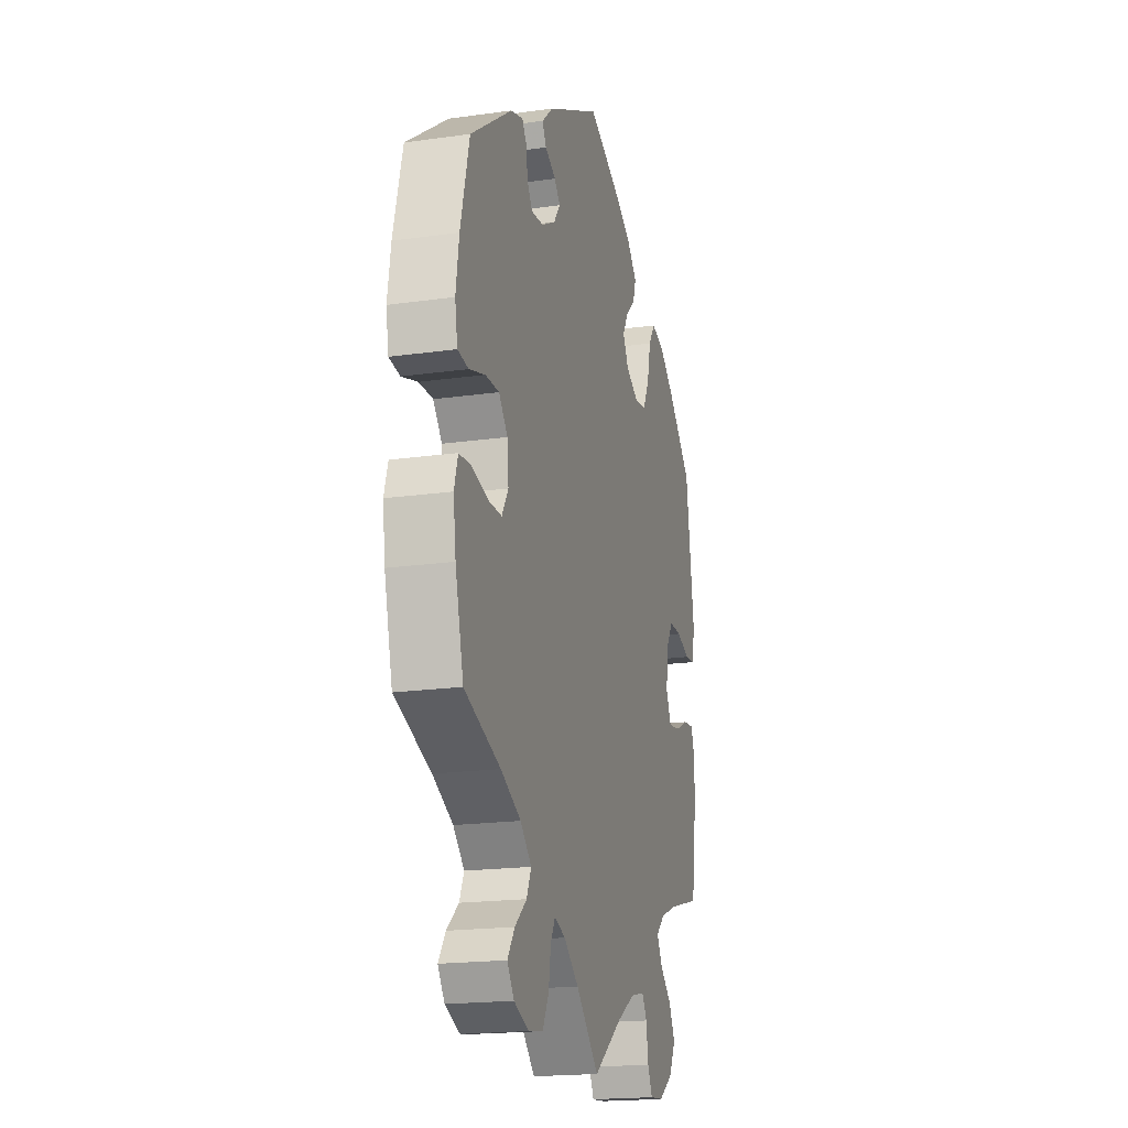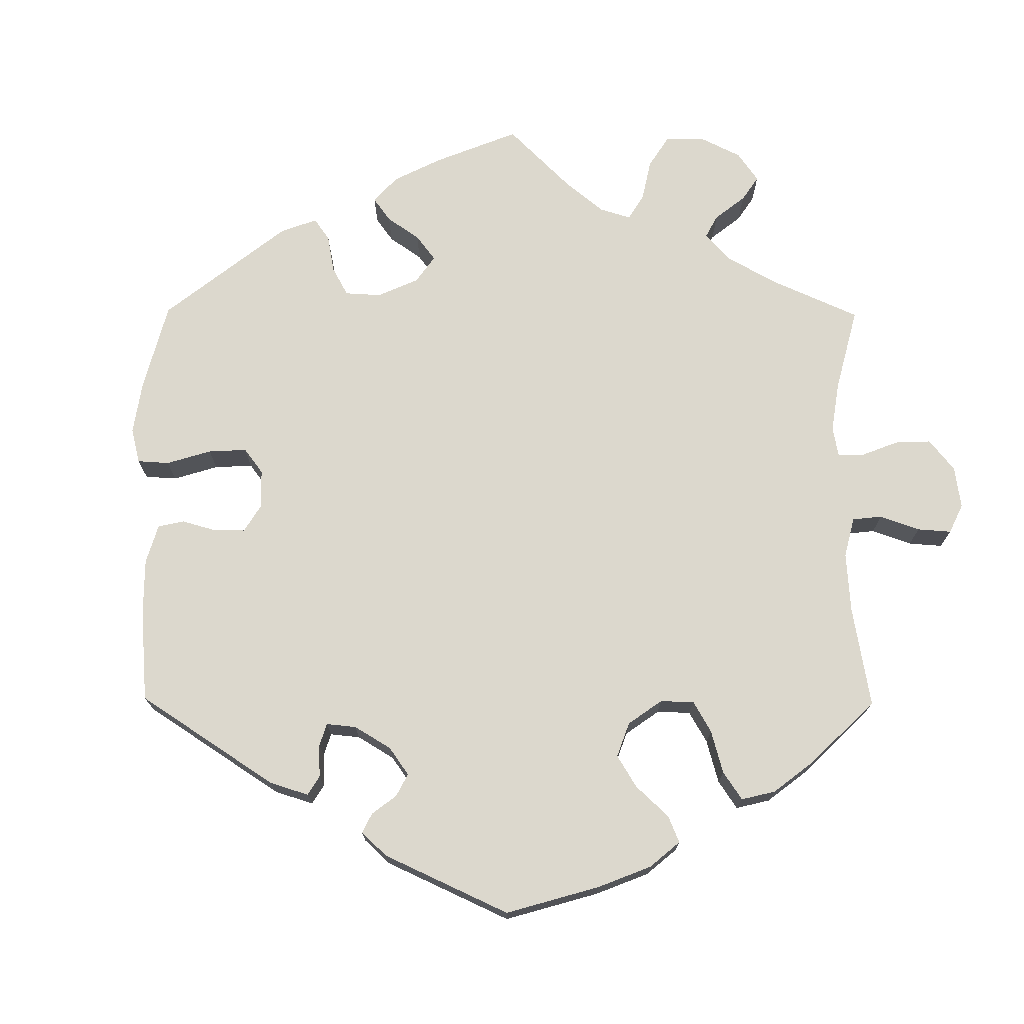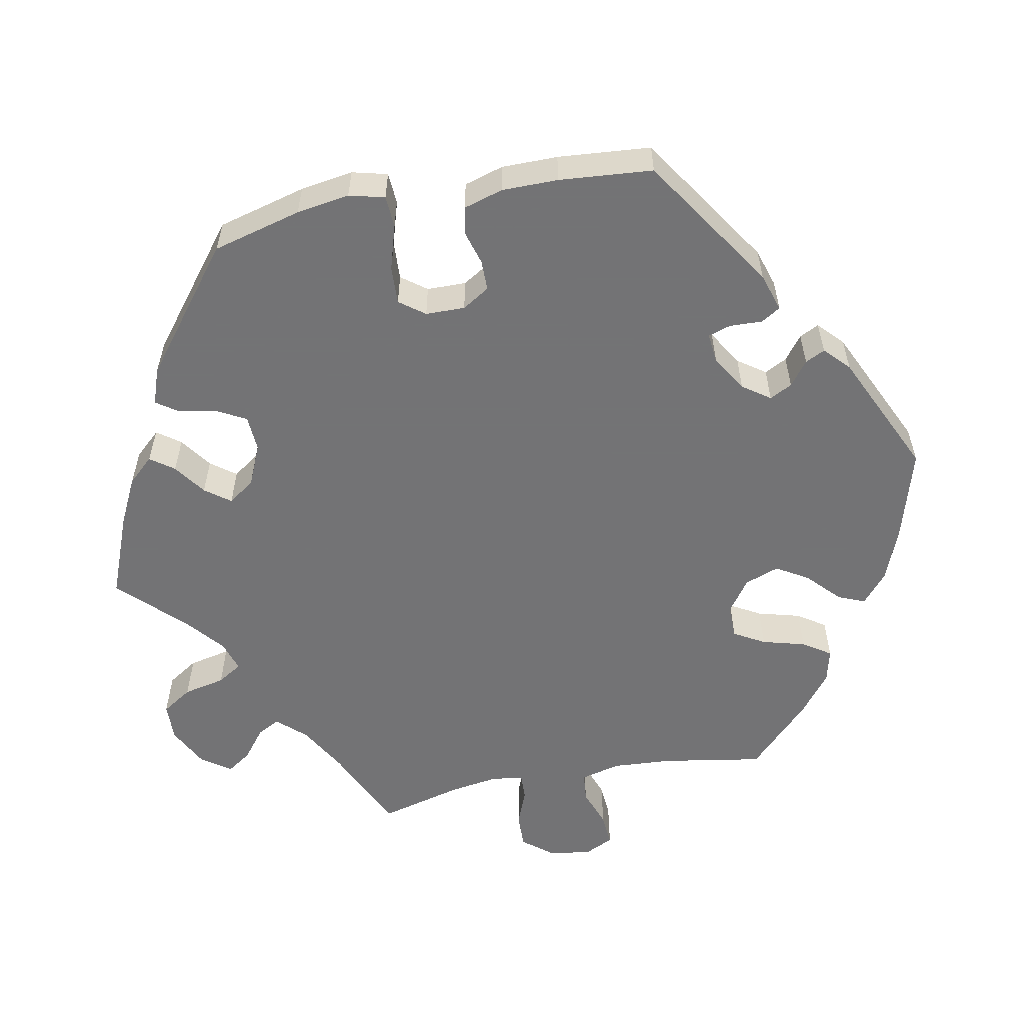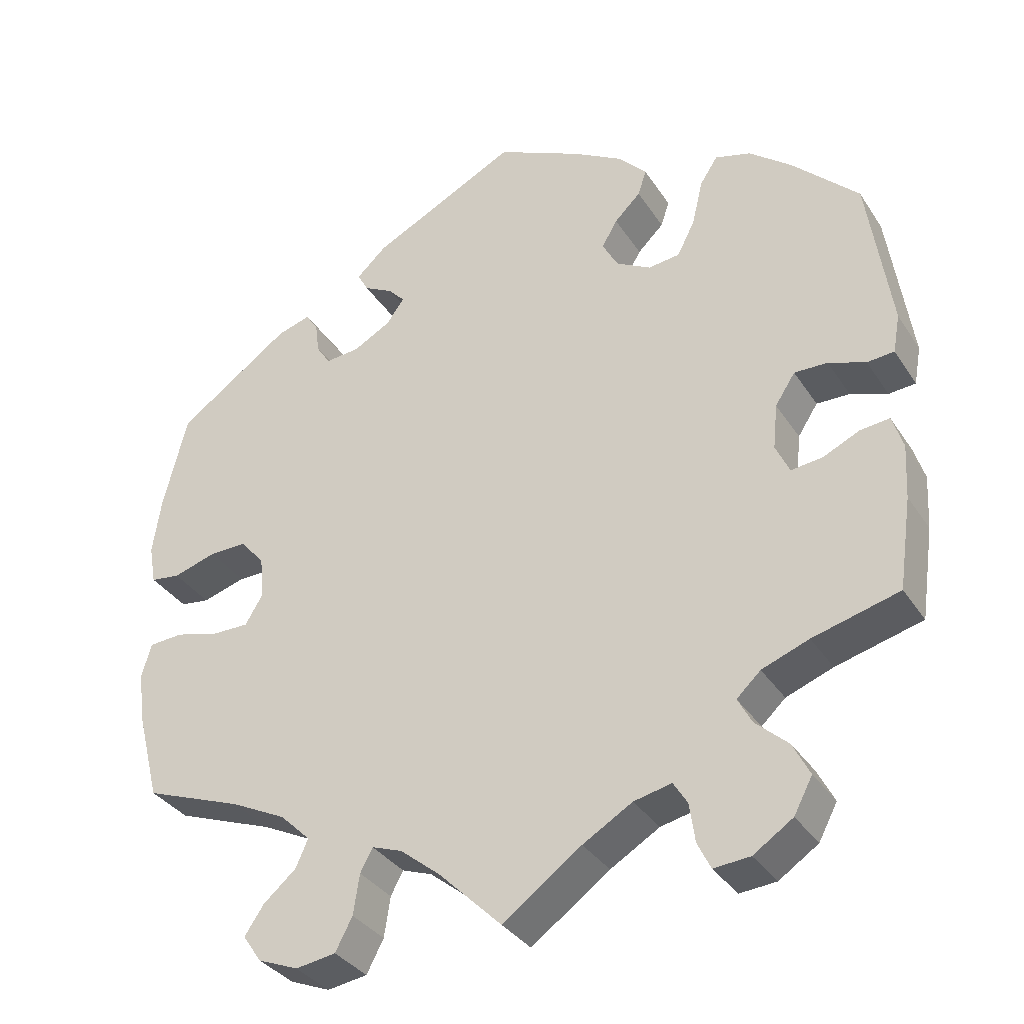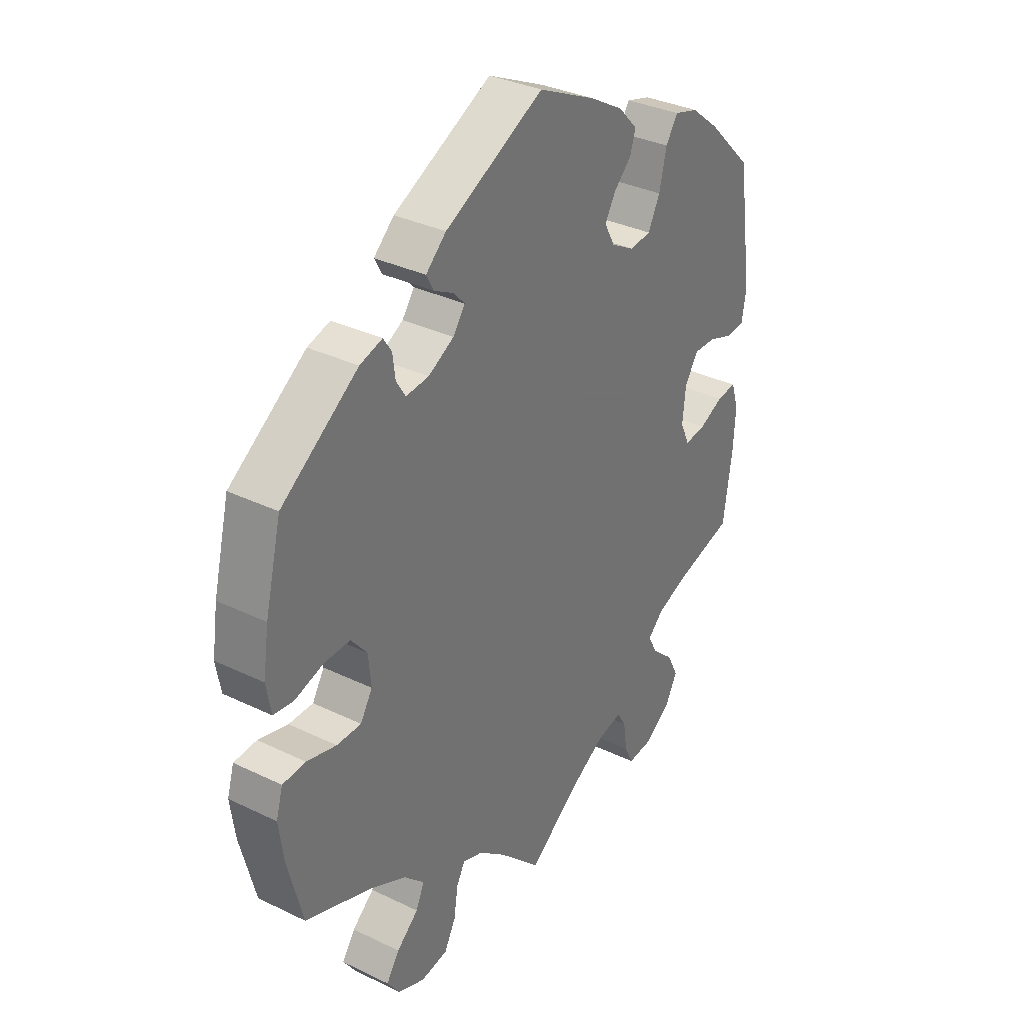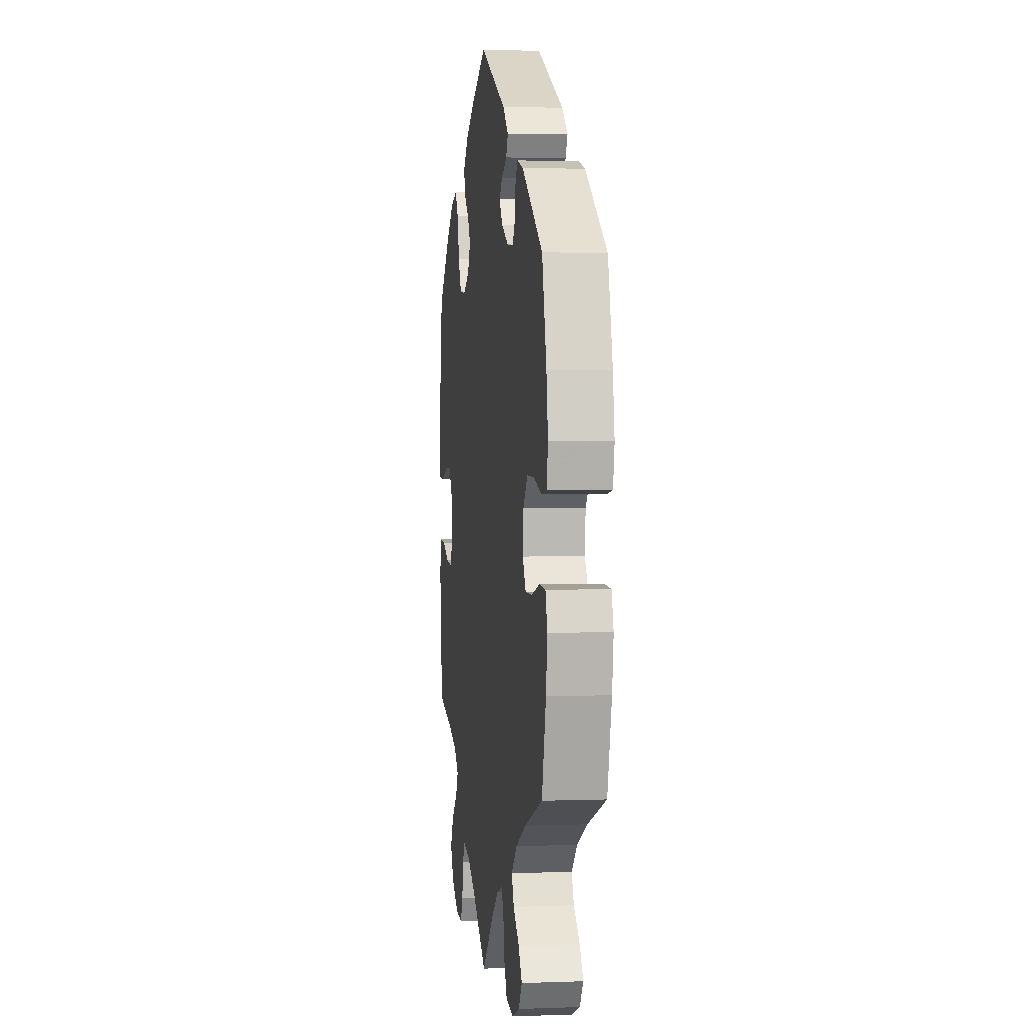
<metadata>
{"format":"obj","ext":"obj","renderer":"f3d","projection":"perspective","resolution":1024,"background":"white","views":[{"elev":-19.0,"azim":105.0,"up":"+Z"},{"elev":72.5,"azim":60.4,"up":"+Y"},{"elev":-56.0,"azim":-18.9,"up":"+Y"},{"elev":-34.3,"azim":-151.6,"up":"+Z"},{"elev":33.7,"azim":123.4,"up":"+Z"},{"elev":1.9,"azim":82.3,"up":"+Z"}]}
</metadata>
<code>
v -0.415 0.07 0.374
v -0.36 0.07 0.418
v -0.314 0.07 0.431
v -0.291 0.07 0.396
v -0.277 0.07 0.336
v -0.254 0.07 0.291
v -0.213 0.07 0.286
v -0.168 0.07 0.311
v -0.148 0.07 0.348
v -0.168 0.07 0.383
v -0.202 0.07 0.416
v -0.213 0.07 0.45
v -0.176 0.07 0.489
v -0.112 0.07 0.526
v -0.001 0.07 0.578
v 0.189 0.07 0.482
v 0.228 0.07 0.446
v 0.214 0.07 0.42
v 0.176 0.07 0.4
v 0.155 0.07 0.377
v 0.178 0.07 0.345
v 0.227 0.07 0.318
v 0.271 0.07 0.314
v 0.289 0.07 0.342
v 0.294 0.07 0.382
v 0.31 0.07 0.406
v 0.353 0.07 0.393
v 0.5 0.07 0.289
v 0.531 0.07 0.165
v 0.542 0.07 0.091
v 0.533 0.07 0.04
v 0.495 0.07 0.035
v 0.439 0.07 0.052
v 0.39 0.07 0.053
v 0.359 0.07 0.016
v 0.354 0.07 -0.038
v 0.377 0.07 -0.076
v 0.424 0.07 -0.076
v 0.481 0.07 -0.061
v 0.525 0.07 -0.064
v 0.538 0.07 -0.108
v 0.529 0.07 -0.175
v 0.5 0.07 -0.289
v 0.373 0.07 -0.336
v 0.302 0.07 -0.371
v 0.263 0.07 -0.409
v 0.279 0.07 -0.445
v 0.321 0.07 -0.481
v 0.346 0.07 -0.518
v 0.322 0.07 -0.553
v 0.27 0.07 -0.574
v 0.218 0.07 -0.566
v 0.196 0.07 -0.524
v 0.188 0.07 -0.472
v 0.172 0.07 -0.442
v 0.133 0.07 -0.456
v 0.081 0.07 -0.498
v 0 0.07 -0.578
v -0.102 0.07 -0.504
v -0.166 0.07 -0.466
v -0.215 0.07 -0.455
v -0.233 0.07 -0.484
v -0.24 0.07 -0.534
v -0.257 0.07 -0.569
v -0.304 0.07 -0.565
v -0.355 0.07 -0.531
v -0.379 0.07 -0.486
v -0.357 0.07 -0.443
v -0.315 0.07 -0.405
v -0.297 0.07 -0.371
v -0.328 0.07 -0.342
v -0.389 0.07 -0.319
v -0.501 0.07 -0.289
v -0.518 0.07 -0.171
v -0.522 0.07 -0.101
v -0.508 0.07 -0.057
v -0.47 0.07 -0.061
v -0.423 0.07 -0.083
v -0.382 0.07 -0.088
v -0.364 0.07 -0.049
v -0.37 0.07 0.01
v -0.396 0.07 0.05
v -0.439 0.07 0.049
v -0.487 0.07 0.032
v -0.522 0.07 0.035
v -0.531 0.07 0.085
v -0.501 0.07 0.289
v -0.415 0 0.374
v -0.36 0 0.418
v -0.314 0 0.431
v -0.291 0 0.396
v -0.277 0 0.336
v -0.254 0 0.291
v -0.213 0 0.286
v -0.168 0 0.311
v -0.148 0 0.348
v -0.168 0 0.383
v -0.202 0 0.416
v -0.213 0 0.45
v -0.176 0 0.489
v -0.112 0 0.526
v -0.001 0 0.578
v 0.189 0 0.482
v 0.228 0 0.446
v 0.214 0 0.42
v 0.176 0 0.4
v 0.155 0 0.377
v 0.178 0 0.345
v 0.227 0 0.318
v 0.271 0 0.314
v 0.289 0 0.342
v 0.294 0 0.382
v 0.31 0 0.406
v 0.353 0 0.393
v 0.5 0 0.289
v 0.531 0 0.165
v 0.542 0 0.091
v 0.533 0 0.04
v 0.495 0 0.035
v 0.439 0 0.052
v 0.39 0 0.053
v 0.359 0 0.016
v 0.354 0 -0.038
v 0.377 0 -0.076
v 0.424 0 -0.076
v 0.481 0 -0.061
v 0.525 0 -0.064
v 0.538 0 -0.108
v 0.529 0 -0.175
v 0.5 0 -0.289
v 0.373 0 -0.336
v 0.302 0 -0.371
v 0.263 0 -0.409
v 0.279 0 -0.445
v 0.321 0 -0.481
v 0.346 0 -0.518
v 0.322 0 -0.553
v 0.27 0 -0.574
v 0.218 0 -0.566
v 0.196 0 -0.524
v 0.188 0 -0.472
v 0.172 0 -0.442
v 0.133 0 -0.456
v 0.081 0 -0.498
v 0 0 -0.578
v -0.102 0 -0.504
v -0.166 0 -0.466
v -0.215 0 -0.455
v -0.233 0 -0.484
v -0.24 0 -0.534
v -0.257 0 -0.569
v -0.304 0 -0.565
v -0.355 0 -0.531
v -0.379 0 -0.486
v -0.357 0 -0.443
v -0.315 0 -0.405
v -0.297 0 -0.371
v -0.328 0 -0.342
v -0.389 0 -0.319
v -0.501 0 -0.289
v -0.518 0 -0.171
v -0.522 0 -0.101
v -0.508 0 -0.057
v -0.47 0 -0.061
v -0.423 0 -0.083
v -0.382 0 -0.088
v -0.364 0 -0.049
v -0.37 0 0.01
v -0.396 0 0.05
v -0.439 0 0.049
v -0.487 0 0.032
v -0.522 0 0.035
v -0.531 0 0.085
v -0.501 0 0.289
f 83 84 85 86
f 82 83 86 87
f 81 82 87 1
f 75 76 77 78
f 75 78 79
f 72 73 74 75
f 71 72 75 79
f 70 71 79 80
f 66 67 68 69
f 66 69 70
f 65 66 70
f 62 63 64 65
f 61 62 65 70
f 60 61 70 80
f 57 58 59
f 56 57 59 60
f 55 56 60 80
f 51 52 53 54
f 51 54 55
f 50 51 55
f 47 48 49 50
f 46 47 50 55
f 45 46 55 80
f 41 42 43 44
f 38 39 40 41
f 37 38 41 44
f 36 37 44 45
f 30 31 32 33
f 30 33 34
f 29 30 34
f 28 29 34
f 27 28 34 35
f 24 25 26 27
f 23 24 27 35
f 16 17 18 19
f 16 19 20
f 15 16 20
f 14 15 20 21
f 10 11 12 13
f 9 10 13 14
f 2 3 4 5
f 81 1 2 5
f 81 5 6
f 80 81 6 7
f 45 80 7 8
f 36 45 8 9
f 22 23 35 36
f 21 22 36 9
f 9 14 21
f 173 172 171 170
f 174 173 170 169
f 88 174 169 168
f 165 164 163 162
f 166 165 162
f 162 161 160 159
f 166 162 159 158
f 167 166 158 157
f 156 155 154 153
f 157 156 153
f 157 153 152
f 152 151 150 149
f 157 152 149 148
f 167 157 148 147
f 146 145 144
f 147 146 144 143
f 167 147 143 142
f 141 140 139 138
f 142 141 138
f 142 138 137
f 137 136 135 134
f 142 137 134 133
f 167 142 133 132
f 131 130 129 128
f 128 127 126 125
f 131 128 125 124
f 132 131 124 123
f 120 119 118 117
f 121 120 117
f 121 117 116
f 121 116 115
f 122 121 115 114
f 114 113 112 111
f 122 114 111 110
f 106 105 104 103
f 107 106 103
f 107 103 102
f 108 107 102 101
f 100 99 98 97
f 101 100 97 96
f 92 91 90 89
f 92 89 88 168
f 93 92 168
f 94 93 168 167
f 95 94 167 132
f 96 95 132 123
f 123 122 110 109
f 96 123 109 108
f 108 101 96
f 1 88 89 2
f 2 89 90 3
f 3 90 91 4
f 4 91 92 5
f 5 92 93 6
f 6 93 94 7
f 7 94 95 8
f 8 95 96 9
f 9 96 97 10
f 10 97 98 11
f 11 98 99 12
f 12 99 100 13
f 13 100 101 14
f 14 101 102 15
f 15 102 103 16
f 16 103 104 17
f 17 104 105 18
f 18 105 106 19
f 19 106 107 20
f 20 107 108 21
f 21 108 109 22
f 22 109 110 23
f 23 110 111 24
f 24 111 112 25
f 25 112 113 26
f 26 113 114 27
f 27 114 115 28
f 28 115 116 29
f 29 116 117 30
f 30 117 118 31
f 31 118 119 32
f 32 119 120 33
f 33 120 121 34
f 34 121 122 35
f 35 122 123 36
f 36 123 124 37
f 37 124 125 38
f 38 125 126 39
f 39 126 127 40
f 40 127 128 41
f 41 128 129 42
f 42 129 130 43
f 43 130 131 44
f 44 131 132 45
f 45 132 133 46
f 46 133 134 47
f 47 134 135 48
f 48 135 136 49
f 49 136 137 50
f 50 137 138 51
f 51 138 139 52
f 52 139 140 53
f 53 140 141 54
f 54 141 142 55
f 55 142 143 56
f 56 143 144 57
f 57 144 145 58
f 58 145 146 59
f 59 146 147 60
f 60 147 148 61
f 61 148 149 62
f 62 149 150 63
f 63 150 151 64
f 64 151 152 65
f 65 152 153 66
f 66 153 154 67
f 67 154 155 68
f 68 155 156 69
f 69 156 157 70
f 70 157 158 71
f 71 158 159 72
f 72 159 160 73
f 73 160 161 74
f 74 161 162 75
f 75 162 163 76
f 76 163 164 77
f 77 164 165 78
f 78 165 166 79
f 79 166 167 80
f 80 167 168 81
f 81 168 169 82
f 82 169 170 83
f 83 170 171 84
f 84 171 172 85
f 85 172 173 86
f 86 173 174 87
f 87 174 88 1

</code>
